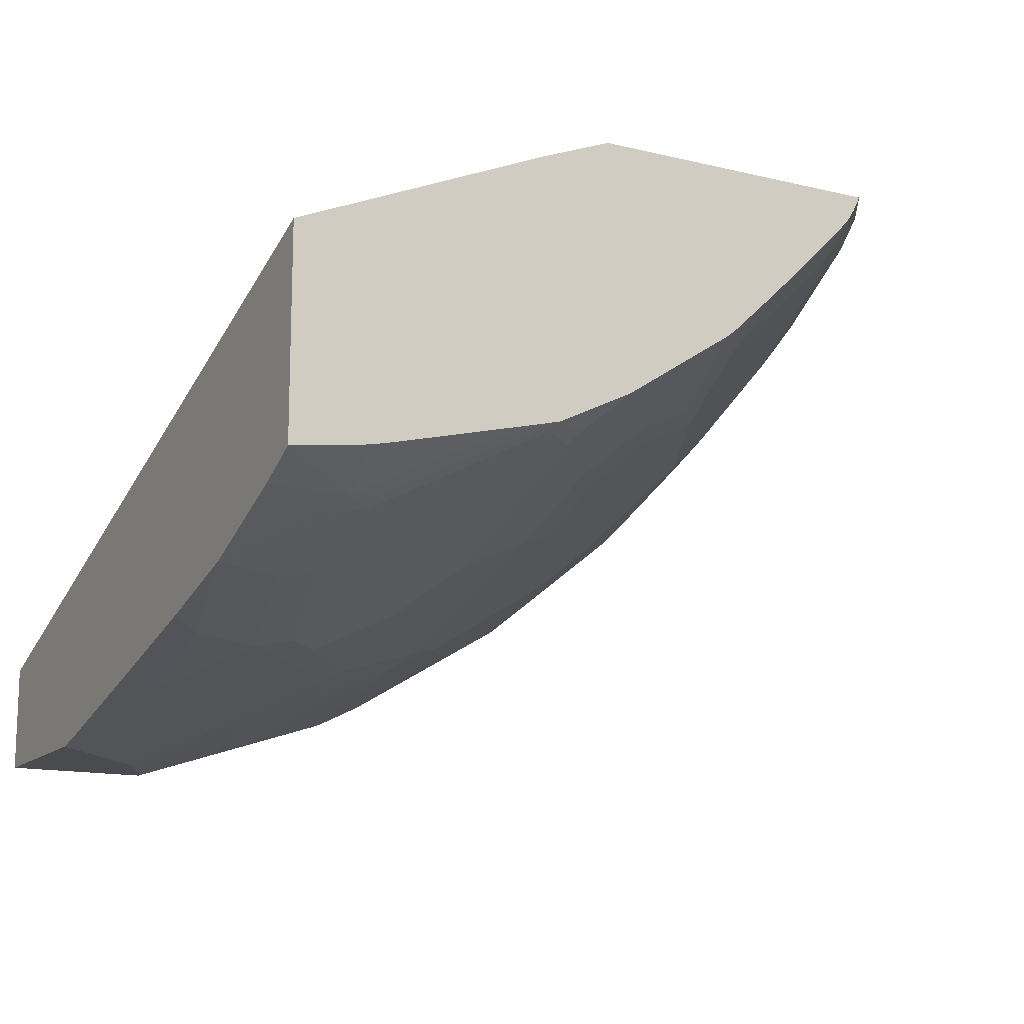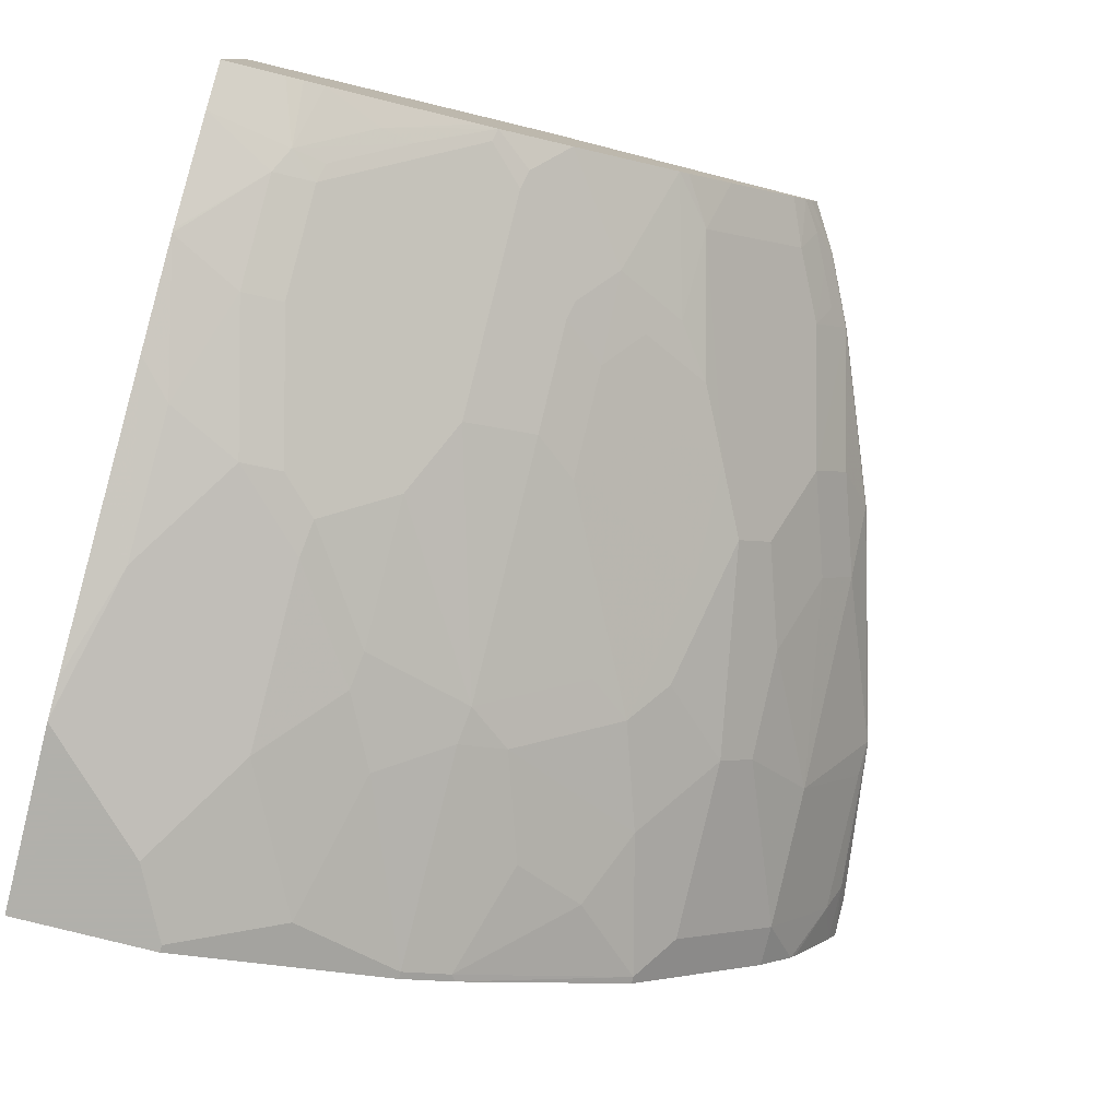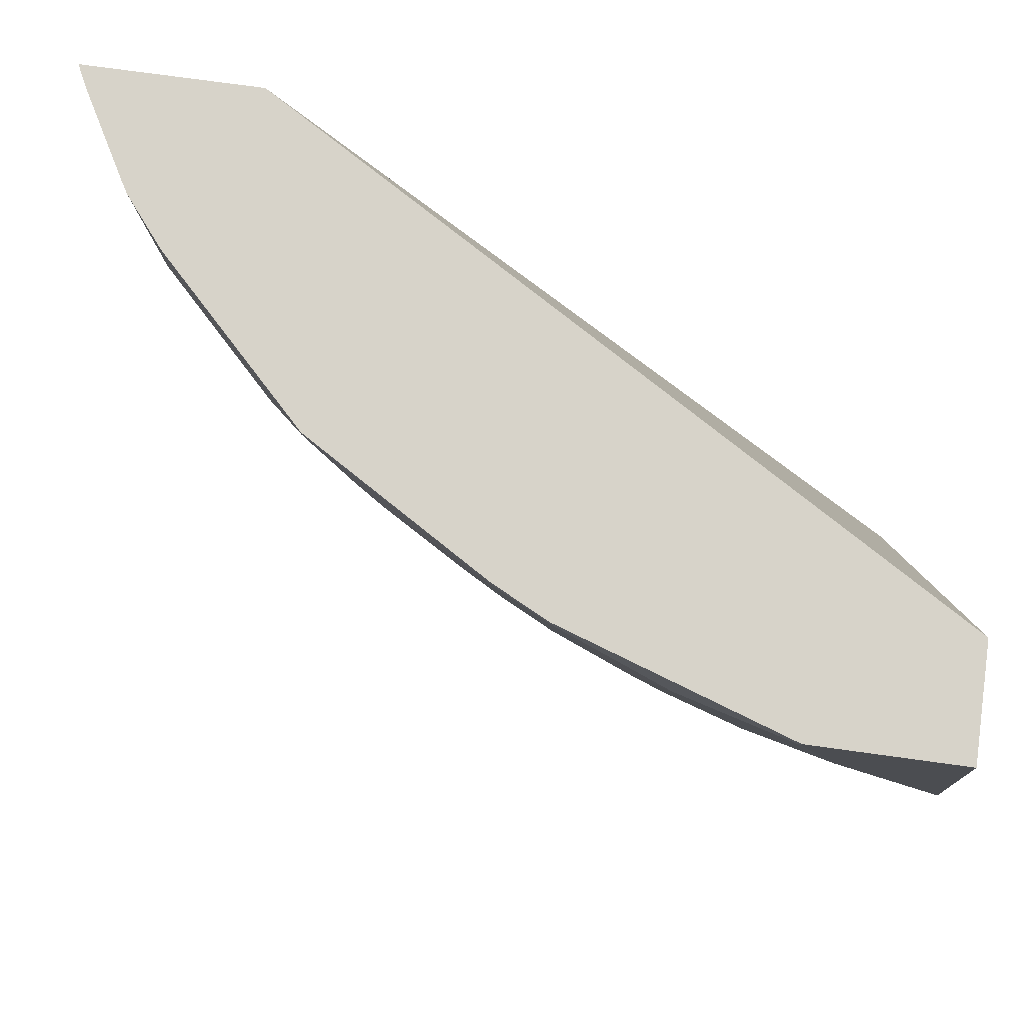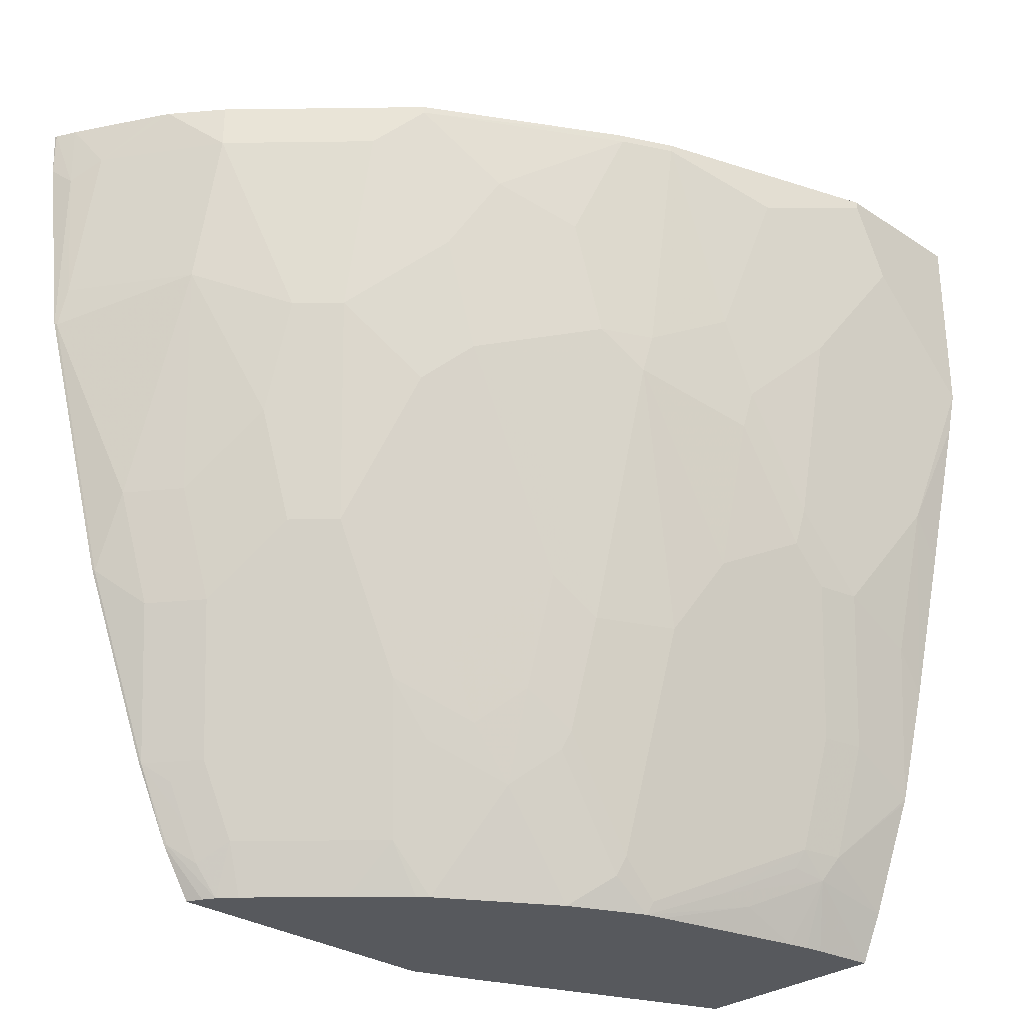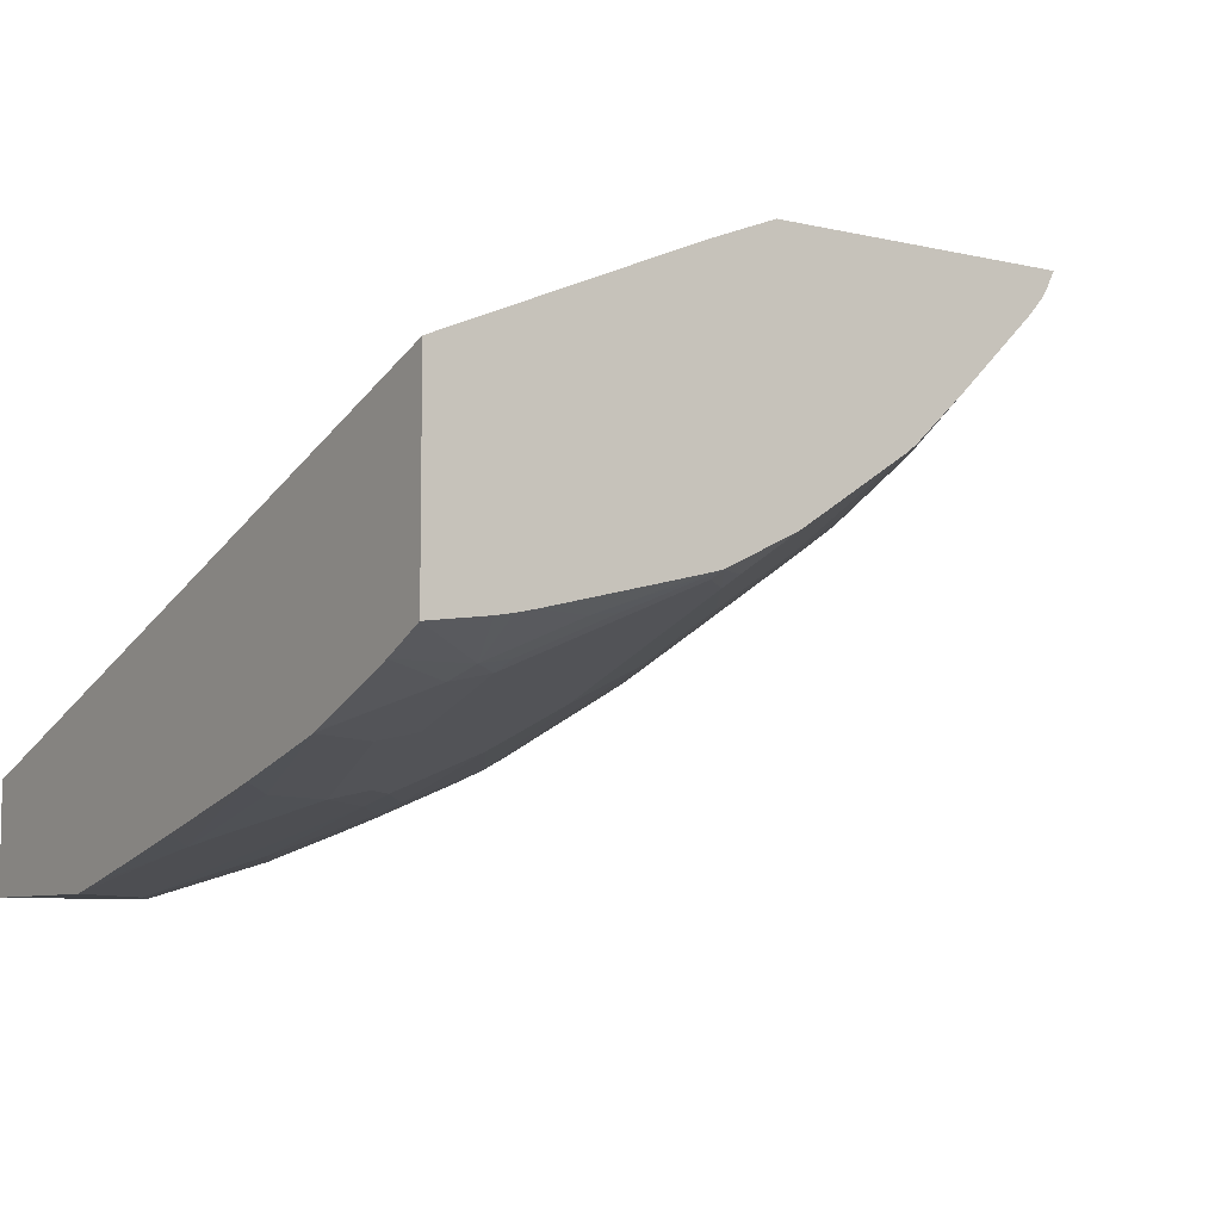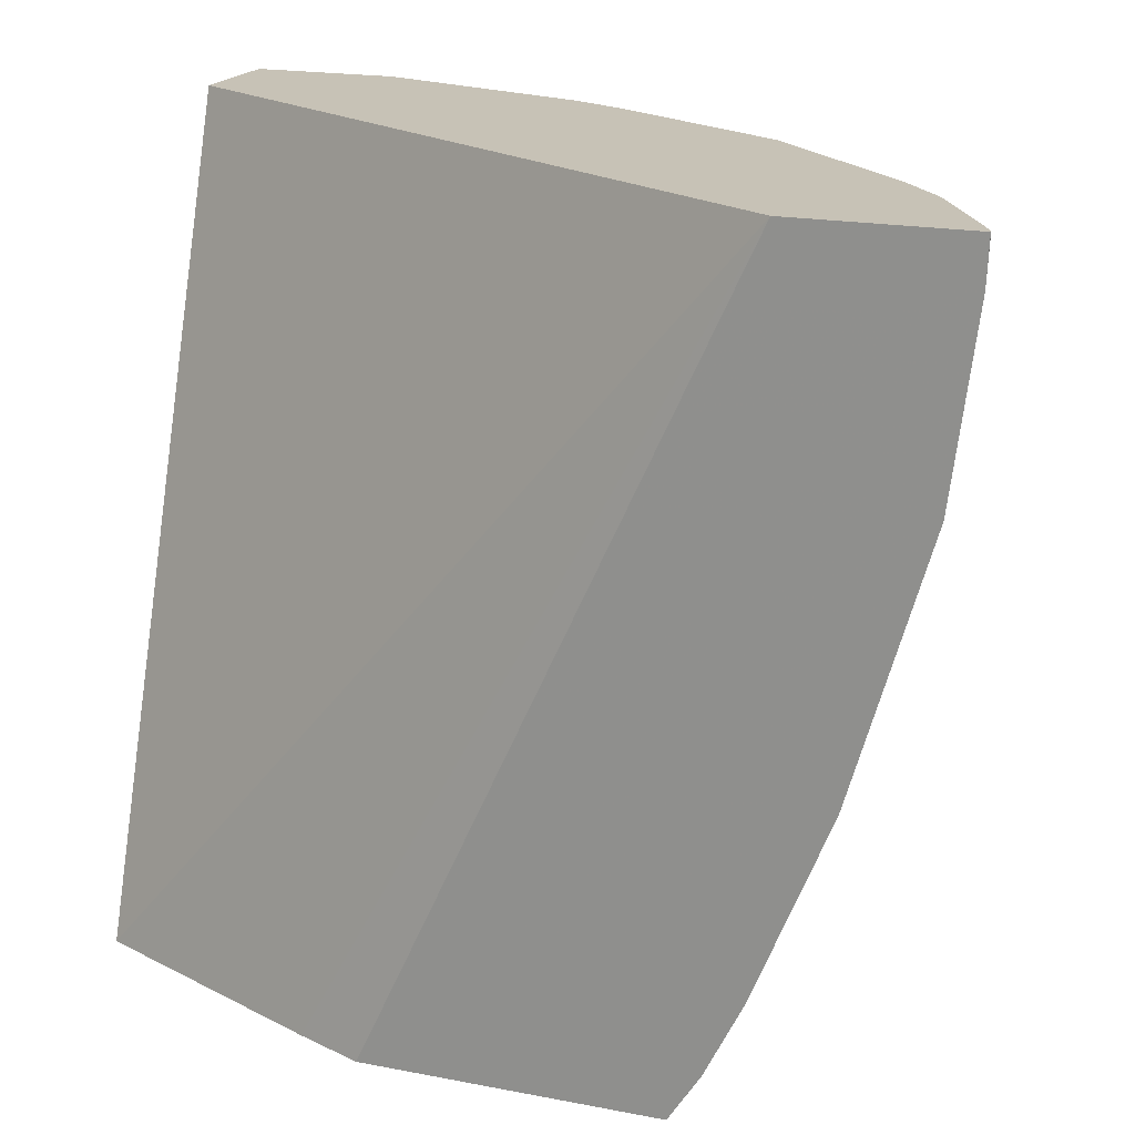
<metadata>
{"format":"obj","ext":"obj","renderer":"f3d","projection":"perspective","resolution":1024,"background":"white","views":[{"elev":-14.1,"azim":-27.9,"up":"+Z"},{"elev":-78.5,"azim":-14.2,"up":"+Z"},{"elev":76.4,"azim":-172.2,"up":"+Y"},{"elev":-29.7,"azim":136.1,"up":"+Y"},{"elev":-7.3,"azim":-33.6,"up":"+Z"},{"elev":19.3,"azim":19.9,"up":"+Y"}]}
</metadata>
<code>
v 0.4588 -0.19 -0.0693
v 0.458 -0.2111 -0.0693
v 0.4587 -0.19 -0.07039
v 0.3788 -0.19 -0.0693
v 0.453 -0.22 -0.07918
v 0.4472 -0.298 -0.0693
v 0.454 -0.19 -0.07977
v 0.05367 -0.19 -0.2639
v 0.05367 -0.569 -0.1334
v 0.173 -0.569 -0.08197
v 0.2048 -0.569 -0.0693
v 0.4457 -0.2815 -0.07625
v 0.4457 -0.2111 -0.09384
v 0.4464 -0.2991 -0.07039
v 0.412 -0.4211 -0.0693
v 0.4315 -0.19 -0.1197
v 0.05367 -0.19 -0.3167
v 0.05367 -0.569 -0.2311
v 0.3443 -0.569 -0.0693
v 0.4105 -0.2815 -0.129
v 0.4281 -0.2463 -0.1114
v 0.4105 -0.2111 -0.1466
v 0.4287 -0.19 -0.1243
v 0.4112 -0.4222 -0.07039
v 0.4112 -0.387 -0.08797
v 0.3768 -0.5091 -0.0693
v 0.3761 -0.5102 -0.07039
v 0.05367 -0.2806 -0.3167
v 0.1232 -0.19 -0.3167
v 0.05367 -0.5465 -0.2418
v 0.09385 -0.5395 -0.2404
v 0.08271 -0.569 -0.2272
v 0.3438 -0.569 -0.07039
v 0.3591 -0.5454 -0.0693
v 0.3929 -0.387 -0.1114
v 0.3753 -0.3519 -0.1466
v 0.3753 -0.2991 -0.1642
v 0.3577 -0.2991 -0.1818
v 0.3929 -0.2111 -0.1642
v 0.4105 -0.19 -0.1466
v 0.3936 -0.4398 -0.08797
v 0.3763 -0.5102 -0.0693
v 0.3753 -0.4398 -0.1114
v 0.3584 -0.5454 -0.07039
v 0.3563 -0.5366 -0.07918
v 0.365 -0.519 -0.07918
v 0.3577 -0.5102 -0.09384
v 0.05367 -0.2991 -0.3126
v 0.07041 -0.2639 -0.3167
v 0.1408 -0.3695 -0.2815
v 0.1056 -0.4046 -0.2815
v 0.07041 -0.3519 -0.2991
v 0.1232 -0.1935 -0.3167
v 0.2287 -0.19 -0.2815
v 0.05367 -0.4943 -0.263
v 0.08798 -0.5278 -0.2463
v 0.1078 -0.5278 -0.2419
v 0.11 -0.5366 -0.2375
v 0.1452 -0.5542 -0.2199
v 0.129 -0.5571 -0.2228
v 0.1006 -0.569 -0.2235
v 0.091 -0.569 -0.2257
v 0.3407 -0.569 -0.0764
v 0.3577 -0.4046 -0.1466
v 0.3401 -0.1935 -0.217
v 0.3577 -0.2111 -0.1994
v 0.3753 -0.2111 -0.1818
v 0.3401 -0.4046 -0.1642
v 0.3225 -0.3343 -0.1994
v 0.3049 -0.3167 -0.217
v 0.3225 -0.2639 -0.217
v 0.3929 -0.19 -0.1642
v 0.3577 -0.475 -0.1114
v 0.3373 -0.569 -0.08197
v 0.3475 -0.5542 -0.07918
v 0.3401 -0.5454 -0.09384
v 0.3225 -0.5454 -0.1114
v 0.05367 -0.3713 -0.2951
v 0.1056 -0.2287 -0.3167
v 0.1408 -0.2815 -0.2991
v 0.176 -0.3167 -0.2815
v 0.1782 -0.3343 -0.2771
v 0.143 -0.387 -0.2771
v 0.1254 -0.4046 -0.2771
v 0.08798 -0.475 -0.2639
v 0.07041 -0.4222 -0.2815
v 0.05367 -0.4398 -0.2781
v 0.2287 -0.1935 -0.2815
v 0.176 -0.2111 -0.2991
v 0.2546 -0.19 -0.2686
v 0.05367 -0.4926 -0.2637
v 0.1078 -0.475 -0.2595
v 0.1254 -0.5102 -0.2419
v 0.1782 -0.563 -0.2067
v 0.1797 -0.569 -0.2037
v 0.171 -0.569 -0.206
v 0.2874 -0.5454 -0.1466
v 0.3225 -0.4398 -0.1642
v 0.3401 -0.19 -0.217
v 0.3049 -0.2287 -0.2346
v 0.2522 -0.1935 -0.2697
v 0.3753 -0.19 -0.1818
v 0.3225 -0.387 -0.1818
v 0.2837 -0.3343 -0.2243
v 0.2522 -0.2991 -0.2522
v 0.2522 -0.4222 -0.217
v 0.2661 -0.3695 -0.2243
v 0.3302 -0.569 -0.08998
v 0.3127 -0.569 -0.1076
v 0.1935 -0.2815 -0.2815
v 0.1958 -0.2991 -0.2771
v 0.2287 -0.2991 -0.2639
v 0.2309 -0.3167 -0.2595
v 0.1782 -0.4046 -0.2595
v 0.1958 -0.4398 -0.2419
v 0.1958 -0.5454 -0.2067
v 0.1979 -0.5542 -0.2023
v 0.2148 -0.569 -0.1861
v 0.2951 -0.569 -0.1252
v 0.2724 -0.569 -0.1468
v 0.2676 -0.569 -0.1509
v 0.2859 -0.5014 -0.1671
v 0.3049 -0.475 -0.1642
v 0.2874 -0.4574 -0.1818
v 0.2697 -0.2463 -0.2522
v 0.2522 -0.475 -0.1994
v 0.2309 -0.4926 -0.2067
v 0.2309 -0.4398 -0.2243
v 0.2331 -0.5014 -0.2023
v 0.2507 -0.519 -0.1847
v 0.2697 -0.4926 -0.1818
f 65 102 67
f 57 94 59
f 57 59 58
f 57 93 116
f 59 95 60
f 60 95 96
f 60 96 61
f 64 73 77
f 64 77 97
f 64 97 98
f 64 98 68
f 65 99 102
f 57 116 94
f 59 94 95
f 68 103 69
f 65 71 100
f 65 100 101
f 65 101 90
f 65 90 99
f 68 98 103
f 69 103 70
f 70 104 113
f 70 113 105
f 70 105 71
f 70 103 106
f 70 106 128
f 57 84 93
f 70 128 107
f 65 67 66
f 57 92 84
f 50 81 82
f 56 92 57
f 70 107 104
f 39 102 72
f 43 47 73
f 43 73 64
f 44 63 74
f 44 74 75
f 45 75 76
f 45 76 47
f 45 47 46
f 47 76 77
f 47 77 73
f 48 52 78
f 49 79 50
f 50 80 81
f 50 82 83
f 50 83 84
f 50 84 51
f 50 79 80
f 51 84 92
f 51 92 85
f 51 85 86
f 51 86 52
f 52 86 87
f 52 87 78
f 53 88 89
f 53 89 79
f 54 90 88
f 55 91 56
f 56 85 92
f 56 91 85
f 71 105 100
f 98 124 103
f 76 108 77
f 39 67 102
f 100 105 125
f 100 125 101
f 101 125 105
f 103 124 106
f 104 107 113
f 105 113 112
f 106 124 126
f 106 126 127
f 106 127 128
f 107 128 113
f 110 112 111
f 113 128 115
f 98 131 124
f 113 115 114
f 115 127 116
f 116 127 129
f 116 129 117
f 117 129 130
f 117 130 118
f 118 130 121
f 121 130 122
f 122 130 123
f 123 130 131
f 124 131 126
f 126 131 130
f 126 130 129
f 126 129 127
f 115 128 127
f 98 123 131
f 97 123 98
f 97 122 123
f 77 109 97
f 77 108 109
f 79 89 80
f 80 89 81
f 81 89 110
f 81 110 111
f 81 111 112
f 81 112 113
f 81 113 82
f 82 114 83
f 82 113 114
f 83 114 115
f 83 115 84
f 84 115 93
f 85 91 86
f 86 91 87
f 88 112 110
f 88 110 89
f 88 90 101
f 88 101 105
f 88 105 112
f 93 115 116
f 94 116 95
f 95 116 117
f 95 117 118
f 97 109 119
f 97 119 120
f 97 120 121
f 97 121 122
f 74 76 75
f 38 71 65
f 74 108 76
f 38 69 70
f 6 15 14
f 7 13 16
f 8 17 28
f 8 48 78
f 8 78 87
f 8 87 91
f 8 91 55
f 8 55 30
f 8 30 18
f 8 18 9
f 9 18 32
f 9 32 62
f 9 62 61
f 6 14 12
f 9 61 96
f 9 95 118
f 9 118 121
f 9 121 120
f 9 120 119
f 9 119 109
f 9 109 108
f 9 108 74
f 9 74 63
f 9 63 33
f 9 33 19
f 9 19 11
f 9 11 10
f 12 14 20
f 9 96 95
f 5 13 7
f 5 12 13
f 5 6 12
f 38 70 71
f 1 2 3
f 1 3 7
f 1 7 16
f 1 16 23
f 1 23 40
f 1 40 72
f 1 72 102
f 1 102 99
f 1 99 90
f 1 90 54
f 1 54 29
f 1 29 17
f 1 17 8
f 1 8 4
f 1 4 11
f 1 11 19
f 1 19 34
f 1 34 42
f 1 42 26
f 1 26 15
f 1 15 6
f 1 6 2
f 2 5 3
f 2 6 5
f 3 5 7
f 4 8 9
f 4 9 10
f 4 10 11
f 12 20 21
f 12 21 13
f 8 28 48
f 13 22 23
f 27 75 45
f 27 45 46
f 27 46 47
f 27 47 43
f 28 49 50
f 28 50 51
f 28 51 52
f 28 52 48
f 29 54 88
f 29 88 53
f 30 55 56
f 30 56 31
f 31 57 58
f 31 58 59
f 27 44 75
f 31 59 60
f 31 61 62
f 31 62 32
f 31 56 57
f 33 63 34
f 34 63 44
f 35 43 64
f 35 64 36
f 36 64 38
f 36 38 37
f 38 65 66
f 13 21 22
f 38 67 39
f 38 64 68
f 38 68 69
f 31 60 61
f 27 34 44
f 38 66 67
f 27 43 41
f 27 42 34
f 13 23 16
f 14 24 25
f 14 25 20
f 15 26 27
f 15 27 24
f 17 29 53
f 17 53 79
f 17 79 49
f 17 49 28
f 18 30 31
f 18 31 32
f 19 33 34
f 20 22 21
f 14 15 24
f 20 35 36
f 25 43 35
f 26 42 27
f 25 41 43
f 24 41 25
f 20 25 35
f 22 40 23
f 24 27 41
f 22 39 72
f 22 38 39
f 22 37 38
f 20 37 22
f 20 36 37
f 22 72 40

</code>
